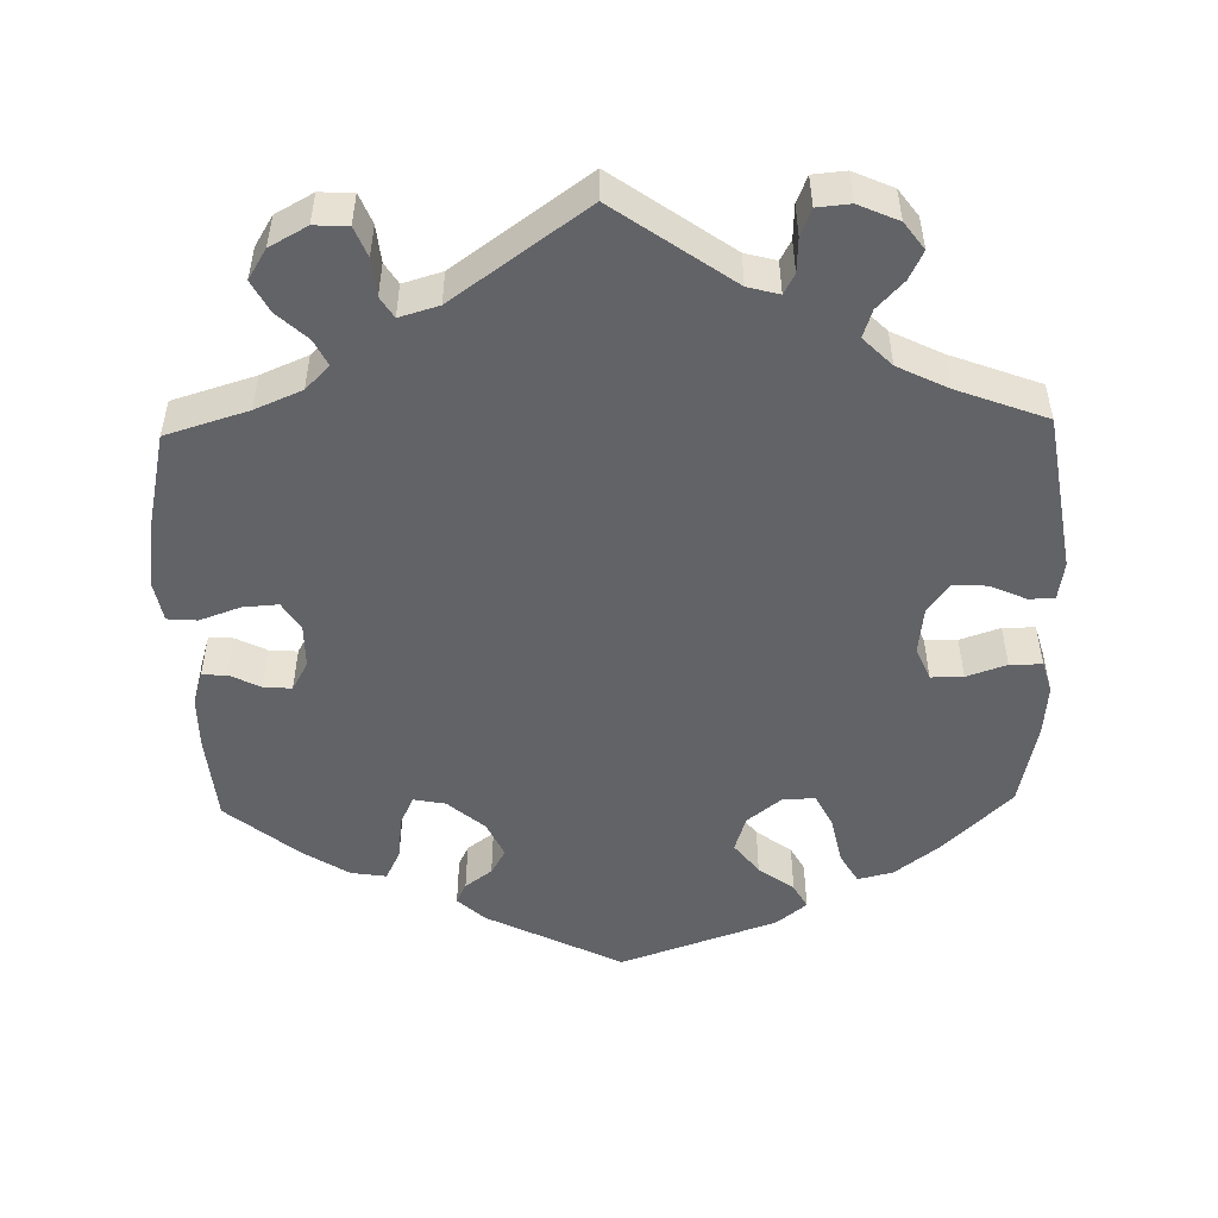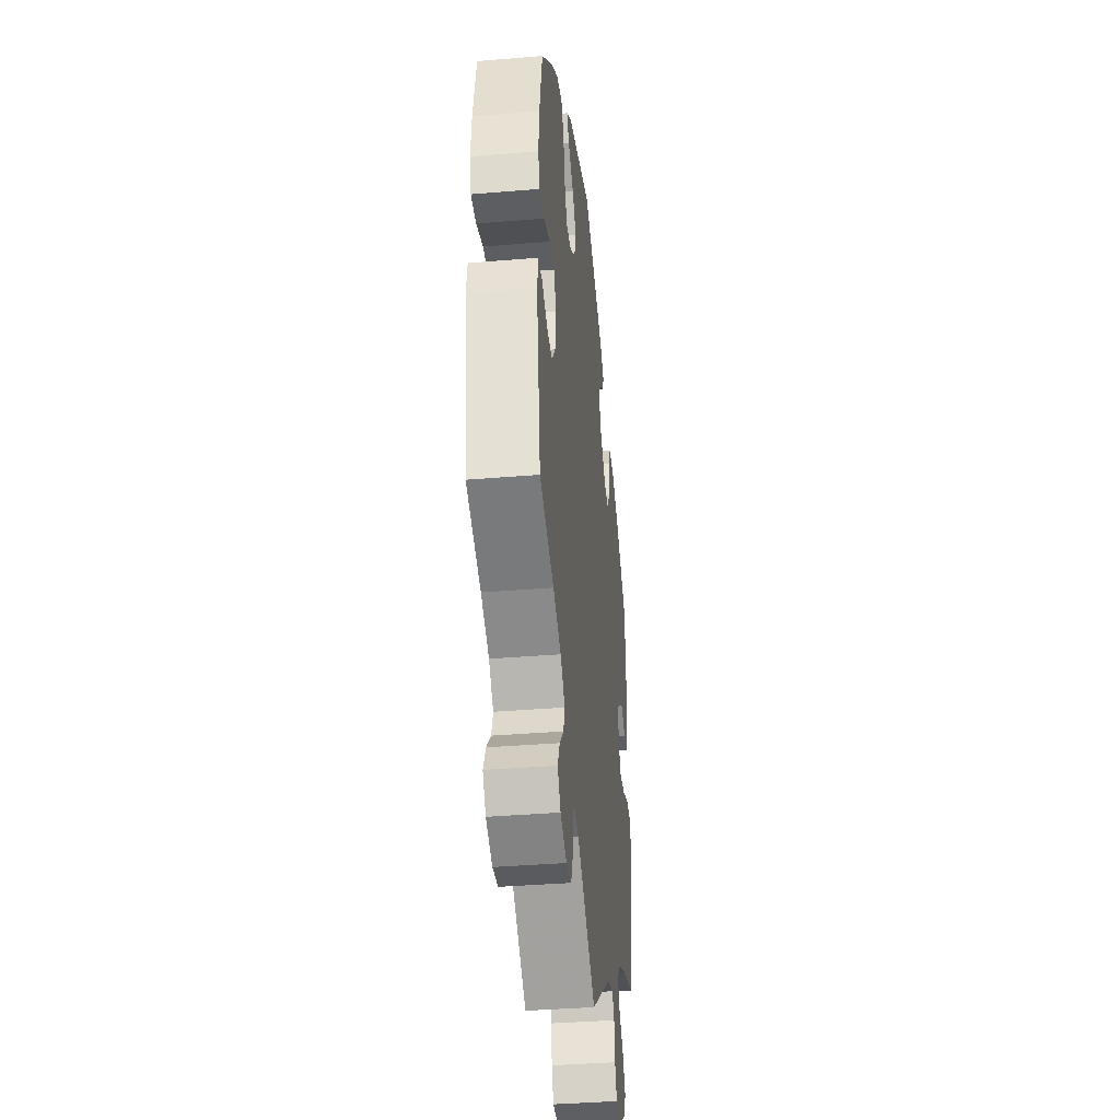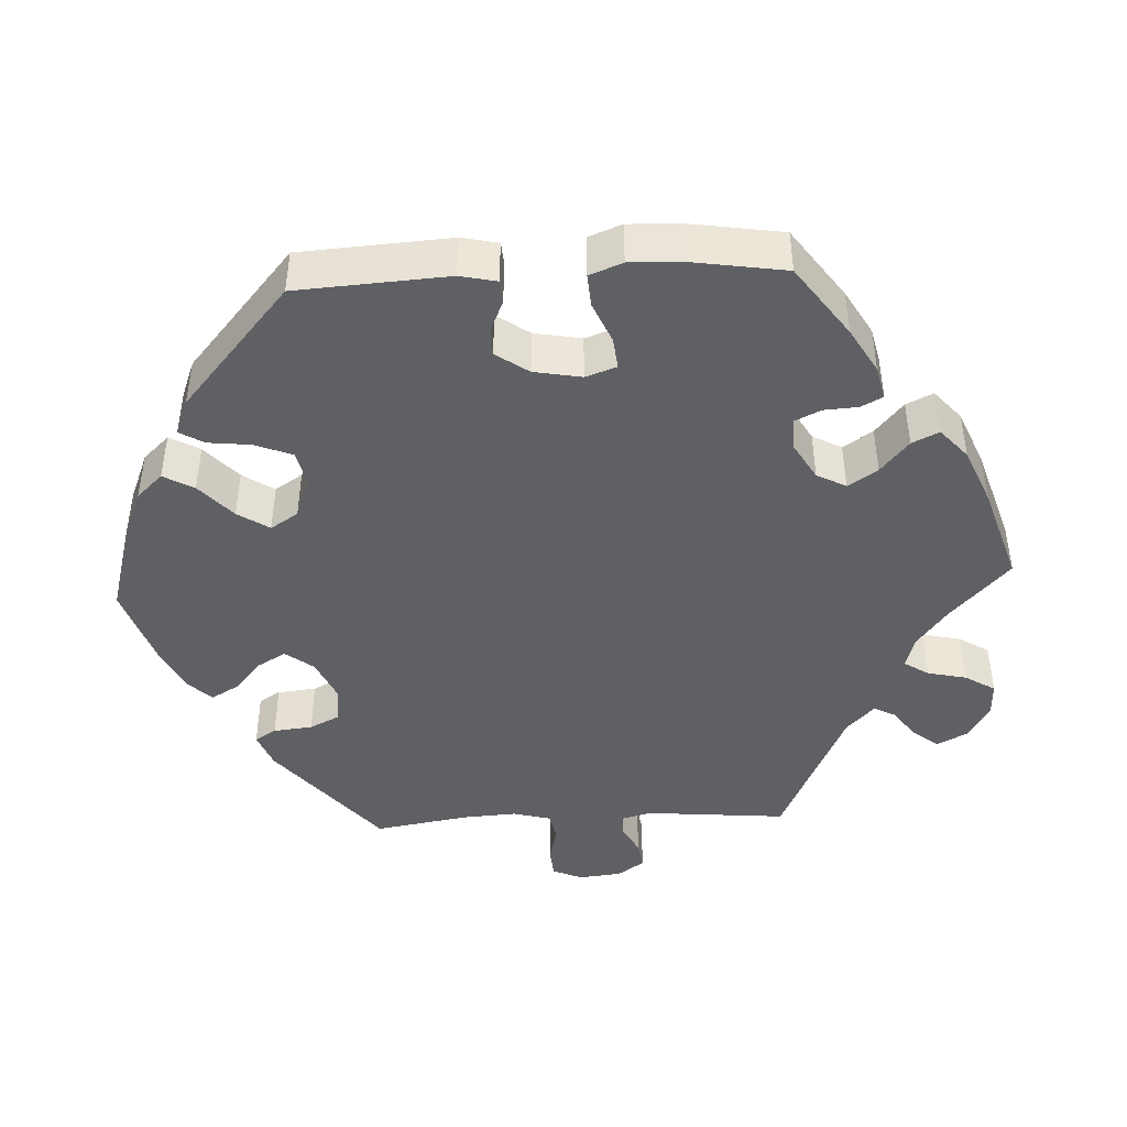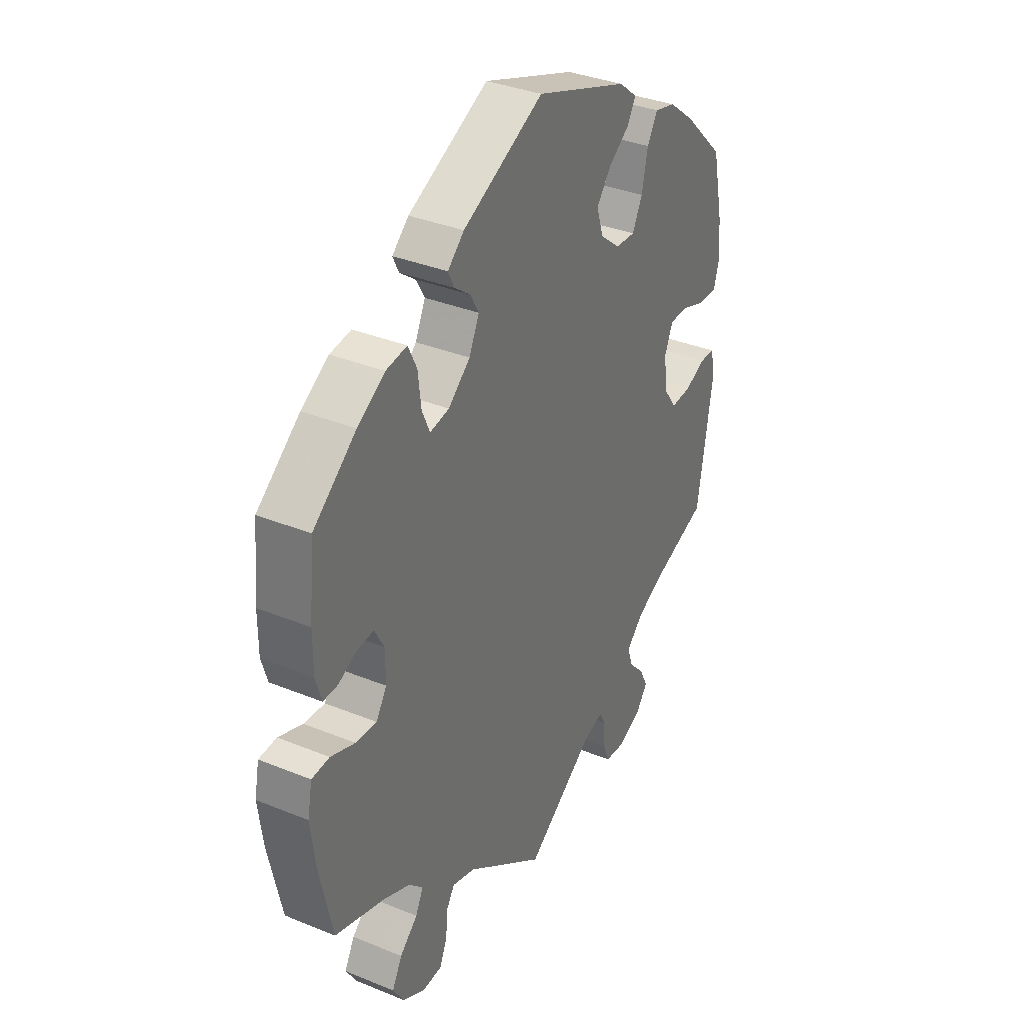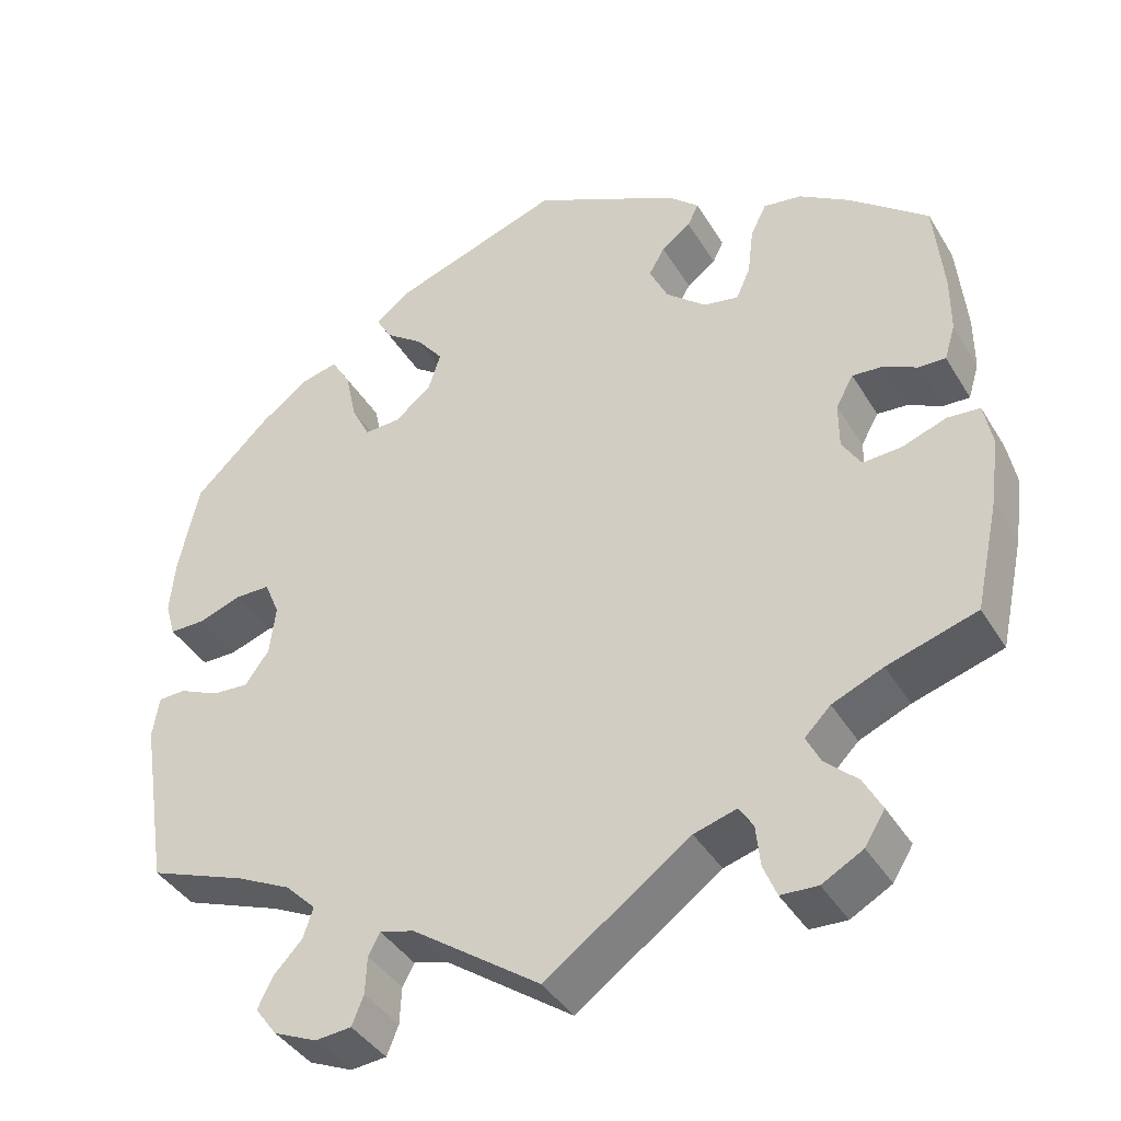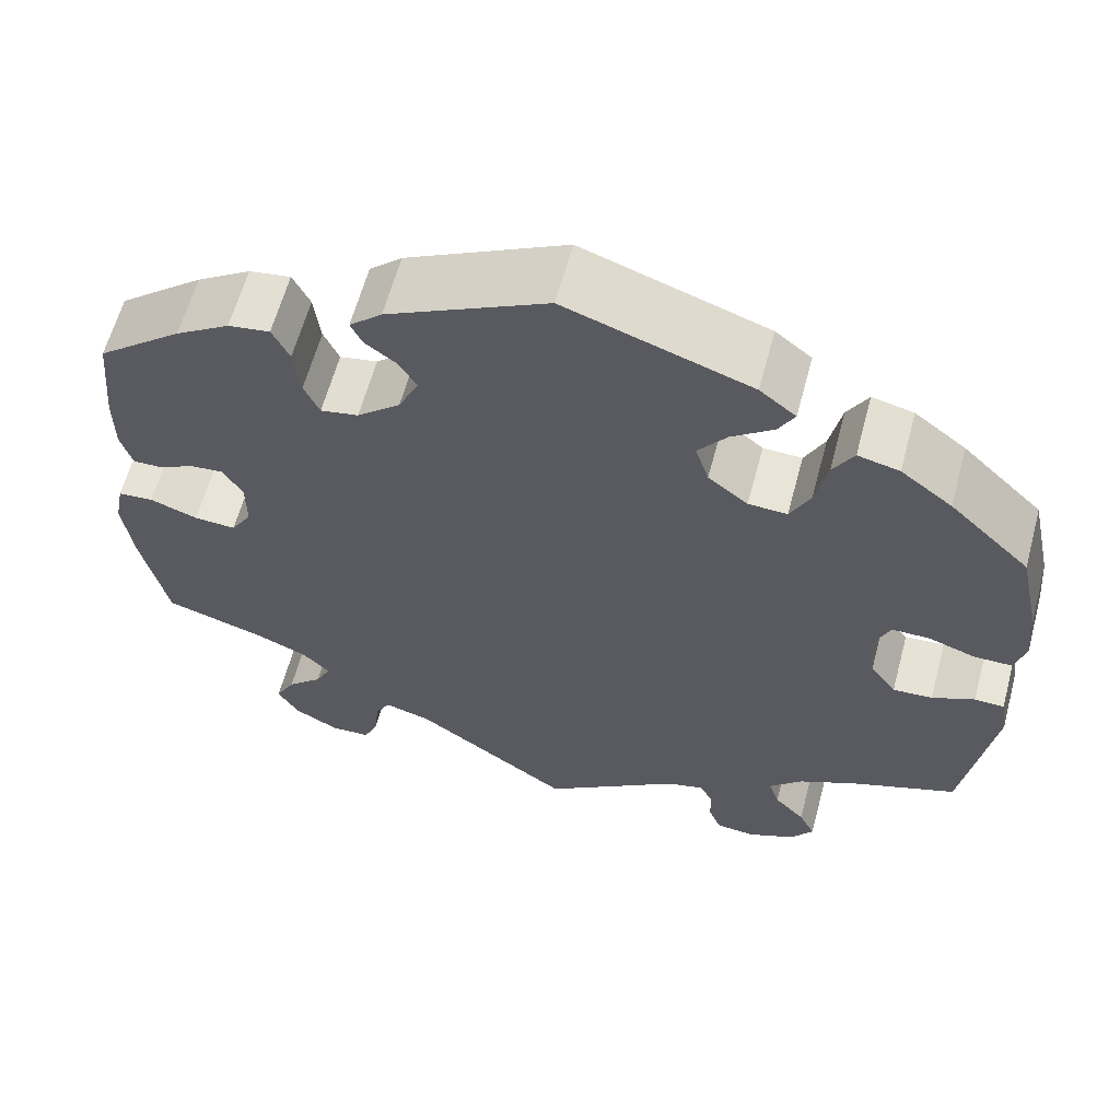
<metadata>
{"format":"obj","ext":"obj","renderer":"f3d","projection":"perspective","resolution":1024,"background":"white","views":[{"elev":-51.0,"azim":-178.7,"up":"+Y"},{"elev":-37.7,"azim":-83.9,"up":"+Z"},{"elev":-44.0,"azim":32.9,"up":"+Y"},{"elev":34.9,"azim":118.6,"up":"+Z"},{"elev":-40.1,"azim":28.4,"up":"+Z"},{"elev":61.6,"azim":-165.0,"up":"+Z"}]}
</metadata>
<code>
v -0.533 0.07 -0.083
v -0.525 0.07 -0.033
v -0.492 0.07 -0.032
v -0.445 0.07 -0.053
v -0.401 0.07 -0.056
v -0.372 0.07 -0.016
v -0.365 0.07 0.044
v -0.383 0.07 0.087
v -0.425 0.07 0.087
v -0.477 0.07 0.069
v -0.519 0.07 0.069
v -0.531 0.07 0.111
v -0.525 0.07 0.177
v -0.501 0.07 0.288
v -0.412 0.07 0.374
v -0.355 0.07 0.418
v -0.309 0.07 0.429
v -0.286 0.07 0.39
v -0.273 0.07 0.328
v -0.251 0.07 0.284
v -0.208 0.07 0.286
v -0.164 0.07 0.321
v -0.149 0.07 0.368
v -0.181 0.07 0.409
v -0.227 0.07 0.443
v -0.245 0.07 0.475
v -0.205 0.07 0.507
v -0.001 0.07 0.578
v 0.176 0.07 0.49
v 0.212 0.07 0.457
v 0.199 0.07 0.43
v 0.164 0.07 0.404
v 0.145 0.07 0.371
v 0.167 0.07 0.324
v 0.215 0.07 0.283
v 0.257 0.07 0.275
v 0.274 0.07 0.313
v 0.281 0.07 0.371
v 0.3 0.07 0.41
v 0.346 0.07 0.403
v 0.406 0.07 0.365
v 0.5 0.07 0.289
v 0.511 0.07 0.174
v 0.511 0.07 0.106
v 0.498 0.07 0.063
v 0.466 0.07 0.064
v 0.426 0.07 0.084
v 0.389 0.07 0.087
v 0.368 0.07 0.049
v 0.368 0.07 -0.007
v 0.391 0.07 -0.044
v 0.437 0.07 -0.041
v 0.49 0.07 -0.022
v 0.529 0.07 -0.025
v 0.539 0.07 -0.077
v 0.529 0.07 -0.156
v 0.5 0.07 -0.289
v 0.393 0.07 -0.322
v 0.332 0.07 -0.348
v 0.301 0.07 -0.379
v 0.318 0.07 -0.413
v 0.357 0.07 -0.449
v 0.379 0.07 -0.49
v 0.355 0.07 -0.529
v 0.306 0.07 -0.556
v 0.262 0.07 -0.554
v 0.246 0.07 -0.515
v 0.241 0.07 -0.466
v 0.224 0.07 -0.439
v 0.173 0.07 -0.454
v 0 0.07 -0.578
v -0.153 0.07 -0.47
v -0.194 0.07 -0.459
v -0.208 0.07 -0.485
v -0.21 0.07 -0.53
v -0.224 0.07 -0.565
v -0.267 0.07 -0.569
v -0.319 0.07 -0.546
v -0.345 0.07 -0.511
v -0.327 0.07 -0.474
v -0.293 0.07 -0.438
v -0.281 0.07 -0.402
v -0.318 0.07 -0.365
v -0.383 0.07 -0.333
v -0.5 0.07 -0.289
v -0.533 0 -0.083
v -0.525 0 -0.033
v -0.492 0 -0.032
v -0.445 0 -0.053
v -0.401 0 -0.056
v -0.372 0 -0.016
v -0.365 0 0.044
v -0.383 0 0.087
v -0.425 0 0.087
v -0.477 0 0.069
v -0.519 0 0.069
v -0.531 0 0.111
v -0.525 0 0.177
v -0.501 0 0.288
v -0.412 0 0.374
v -0.355 0 0.418
v -0.309 0 0.429
v -0.286 0 0.39
v -0.273 0 0.328
v -0.251 0 0.284
v -0.208 0 0.286
v -0.164 0 0.321
v -0.149 0 0.368
v -0.181 0 0.409
v -0.227 0 0.443
v -0.245 0 0.475
v -0.205 0 0.507
v -0.001 0 0.578
v 0.176 0 0.49
v 0.212 0 0.457
v 0.199 0 0.43
v 0.164 0 0.404
v 0.145 0 0.371
v 0.167 0 0.324
v 0.215 0 0.283
v 0.257 0 0.275
v 0.274 0 0.313
v 0.281 0 0.371
v 0.3 0 0.41
v 0.346 0 0.403
v 0.406 0 0.365
v 0.5 0 0.289
v 0.511 0 0.174
v 0.511 0 0.106
v 0.498 0 0.063
v 0.466 0 0.064
v 0.426 0 0.084
v 0.389 0 0.087
v 0.368 0 0.049
v 0.368 0 -0.007
v 0.391 0 -0.044
v 0.437 0 -0.041
v 0.49 0 -0.022
v 0.529 0 -0.025
v 0.539 0 -0.077
v 0.529 0 -0.156
v 0.5 0 -0.289
v 0.393 0 -0.322
v 0.332 0 -0.348
v 0.301 0 -0.379
v 0.318 0 -0.413
v 0.357 0 -0.449
v 0.379 0 -0.49
v 0.355 0 -0.529
v 0.306 0 -0.556
v 0.262 0 -0.554
v 0.246 0 -0.515
v 0.241 0 -0.466
v 0.224 0 -0.439
v 0.173 0 -0.454
v 0 0 -0.578
v -0.153 0 -0.47
v -0.194 0 -0.459
v -0.208 0 -0.485
v -0.21 0 -0.53
v -0.224 0 -0.565
v -0.267 0 -0.569
v -0.319 0 -0.546
v -0.345 0 -0.511
v -0.327 0 -0.474
v -0.293 0 -0.438
v -0.281 0 -0.402
v -0.318 0 -0.365
v -0.383 0 -0.333
v -0.5 0 -0.289
f 84 85 1 2
f 83 84 2 3
f 82 83 3 4
f 78 79 80 81
f 78 81 82
f 77 78 82
f 74 75 76 77
f 73 74 77 82
f 72 73 82 4
f 70 71 72 4
f 65 66 67 68
f 65 68 69
f 64 65 69
f 61 62 63 64
f 60 61 64 69
f 59 60 69 70
f 55 56 57 58
f 55 58 59
f 52 53 54 55
f 51 52 55 59
f 50 51 59 70
f 44 45 46 47
f 44 47 48
f 43 44 48
f 42 43 48
f 41 42 48 49
f 37 38 39 40
f 36 37 40 41
f 29 30 31 32
f 29 32 33
f 28 29 33
f 27 28 33 34
f 24 25 26 27
f 23 24 27 34
f 16 17 18 19
f 16 19 20
f 15 16 20
f 14 15 20
f 13 14 20
f 12 13 20 21
f 9 10 11 12
f 8 9 12 21
f 70 4 5
f 49 50 70 5
f 36 41 49
f 35 36 49 5
f 22 23 34 35
f 7 8 21 22
f 6 7 22 35
f 5 6 35
f 87 86 170 169
f 88 87 169 168
f 89 88 168 167
f 166 165 164 163
f 167 166 163
f 167 163 162
f 162 161 160 159
f 167 162 159 158
f 89 167 158 157
f 89 157 156 155
f 153 152 151 150
f 154 153 150
f 154 150 149
f 149 148 147 146
f 154 149 146 145
f 155 154 145 144
f 143 142 141 140
f 144 143 140
f 140 139 138 137
f 144 140 137 136
f 155 144 136 135
f 132 131 130 129
f 133 132 129
f 133 129 128
f 133 128 127
f 134 133 127 126
f 125 124 123 122
f 126 125 122 121
f 117 116 115 114
f 118 117 114
f 118 114 113
f 119 118 113 112
f 112 111 110 109
f 119 112 109 108
f 104 103 102 101
f 105 104 101
f 105 101 100
f 105 100 99
f 105 99 98
f 106 105 98 97
f 97 96 95 94
f 106 97 94 93
f 90 89 155
f 90 155 135 134
f 134 126 121
f 90 134 121 120
f 120 119 108 107
f 107 106 93 92
f 120 107 92 91
f 120 91 90
f 1 86 87 2
f 2 87 88 3
f 3 88 89 4
f 4 89 90 5
f 5 90 91 6
f 6 91 92 7
f 7 92 93 8
f 8 93 94 9
f 9 94 95 10
f 10 95 96 11
f 11 96 97 12
f 12 97 98 13
f 13 98 99 14
f 14 99 100 15
f 15 100 101 16
f 16 101 102 17
f 17 102 103 18
f 18 103 104 19
f 19 104 105 20
f 20 105 106 21
f 21 106 107 22
f 22 107 108 23
f 23 108 109 24
f 24 109 110 25
f 25 110 111 26
f 26 111 112 27
f 27 112 113 28
f 28 113 114 29
f 29 114 115 30
f 30 115 116 31
f 31 116 117 32
f 32 117 118 33
f 33 118 119 34
f 34 119 120 35
f 35 120 121 36
f 36 121 122 37
f 37 122 123 38
f 38 123 124 39
f 39 124 125 40
f 40 125 126 41
f 41 126 127 42
f 42 127 128 43
f 43 128 129 44
f 44 129 130 45
f 45 130 131 46
f 46 131 132 47
f 47 132 133 48
f 48 133 134 49
f 49 134 135 50
f 50 135 136 51
f 51 136 137 52
f 52 137 138 53
f 53 138 139 54
f 54 139 140 55
f 55 140 141 56
f 56 141 142 57
f 57 142 143 58
f 58 143 144 59
f 59 144 145 60
f 60 145 146 61
f 61 146 147 62
f 62 147 148 63
f 63 148 149 64
f 64 149 150 65
f 65 150 151 66
f 66 151 152 67
f 67 152 153 68
f 68 153 154 69
f 69 154 155 70
f 70 155 156 71
f 71 156 157 72
f 72 157 158 73
f 73 158 159 74
f 74 159 160 75
f 75 160 161 76
f 76 161 162 77
f 77 162 163 78
f 78 163 164 79
f 79 164 165 80
f 80 165 166 81
f 81 166 167 82
f 82 167 168 83
f 83 168 169 84
f 84 169 170 85
f 85 170 86 1

</code>
